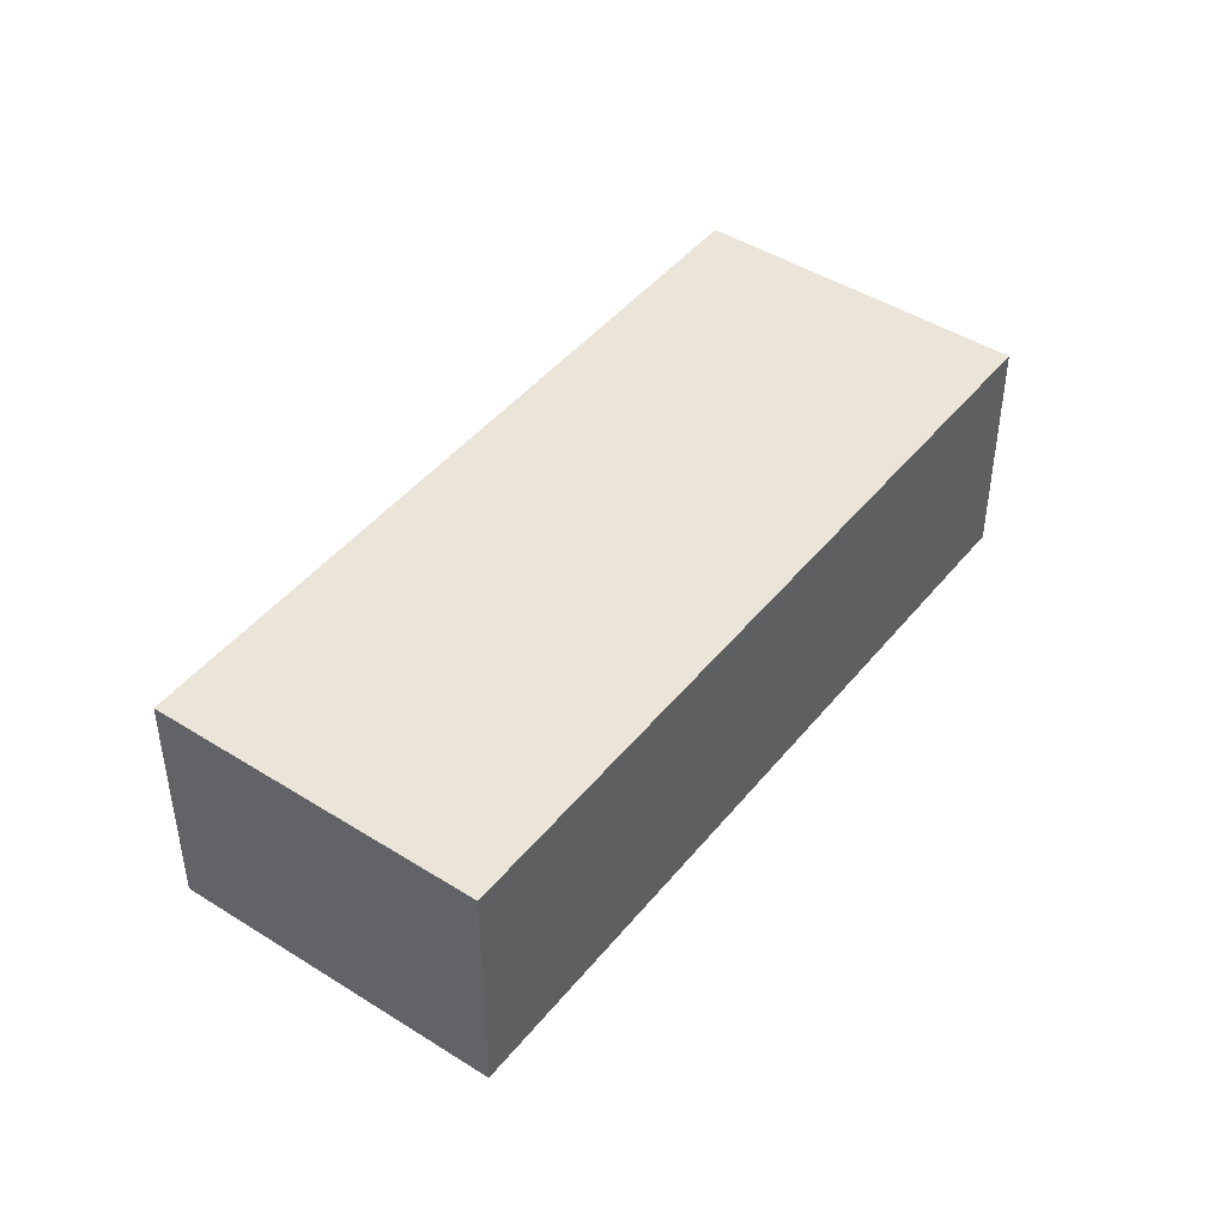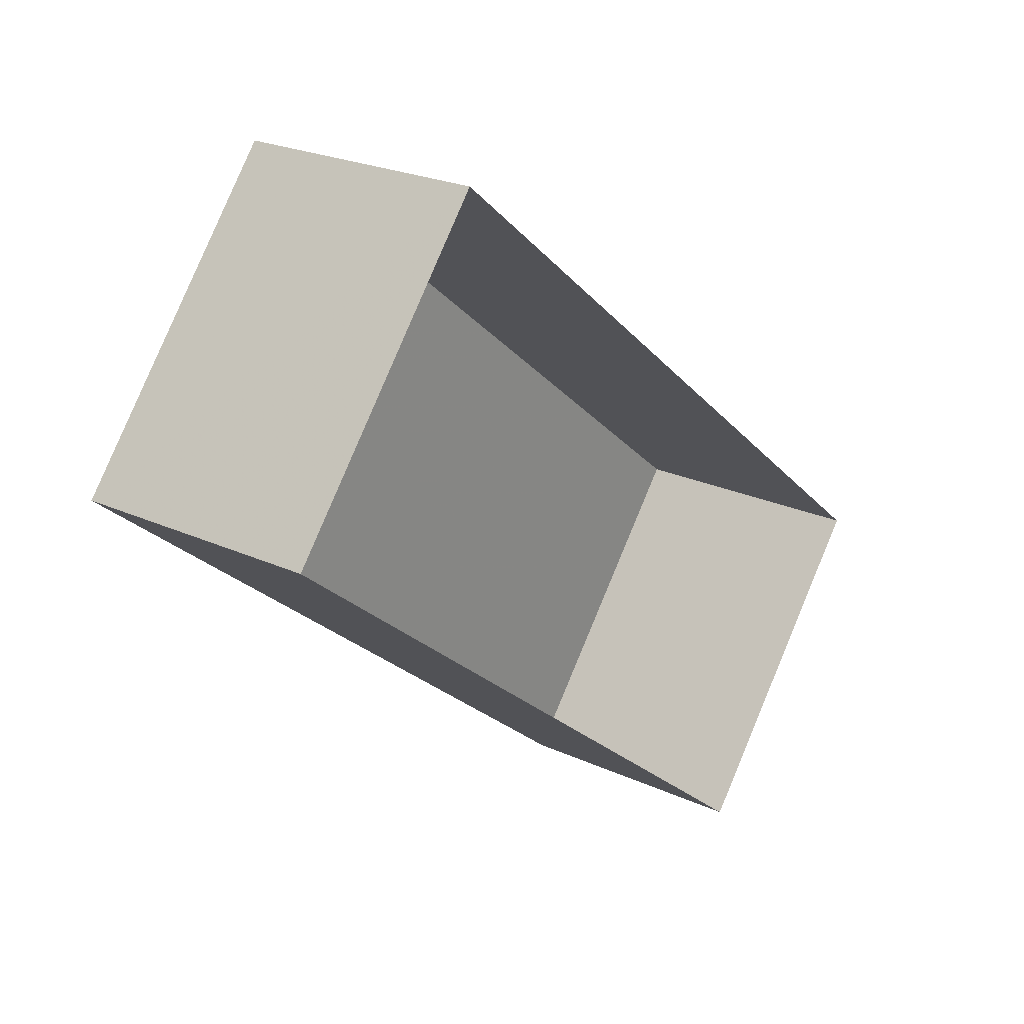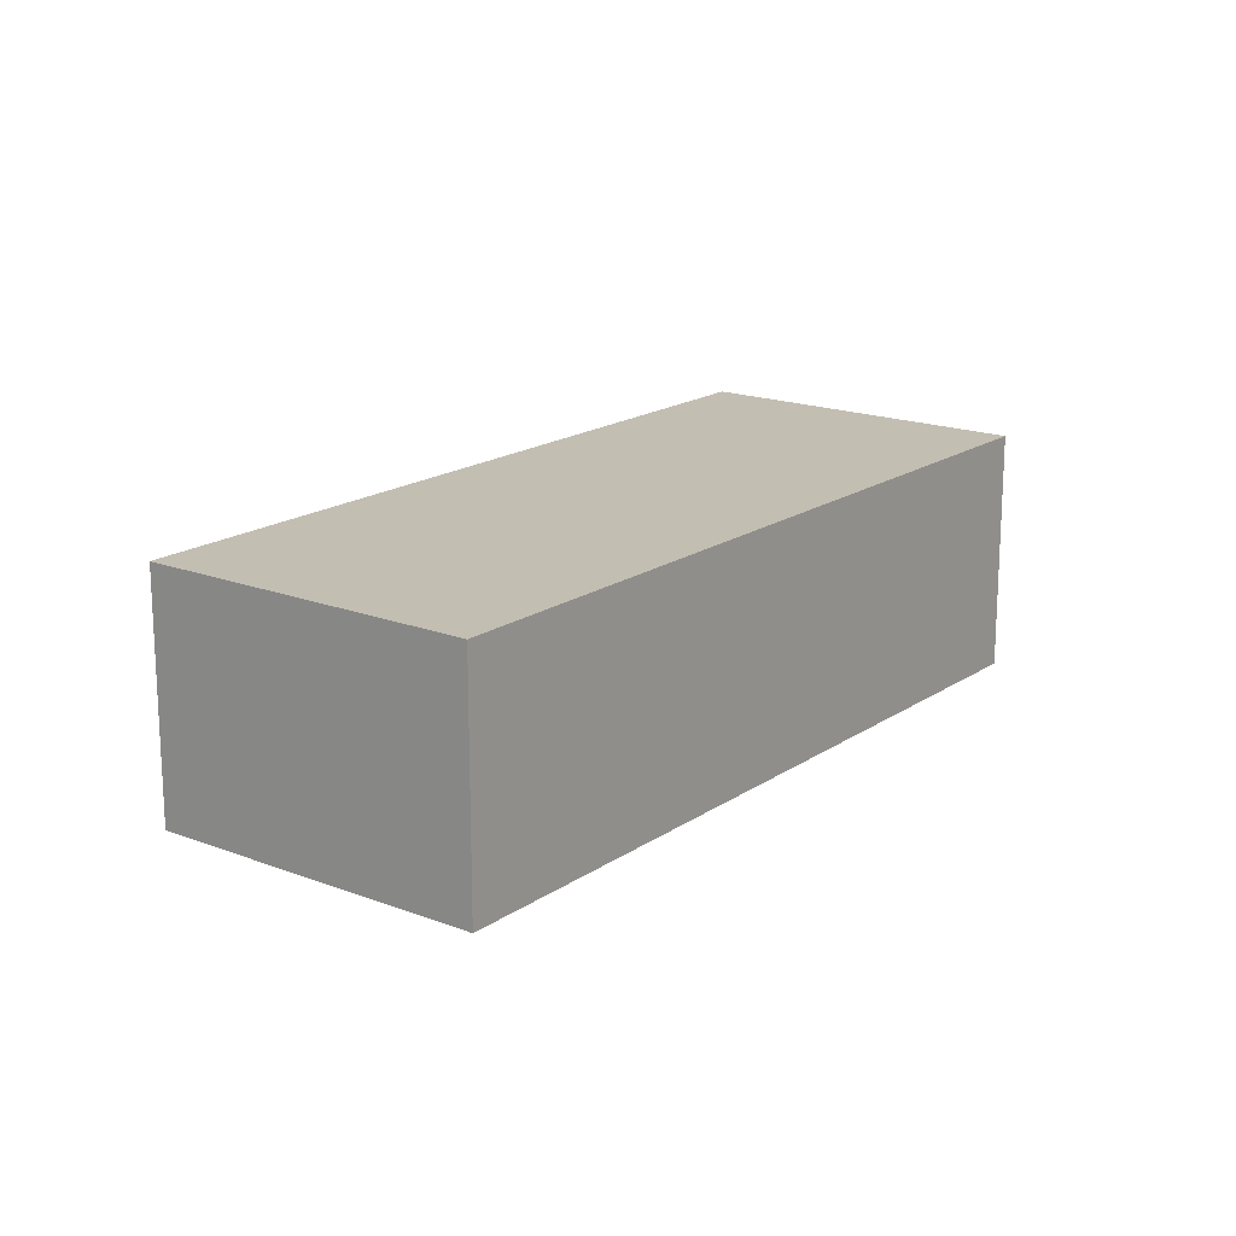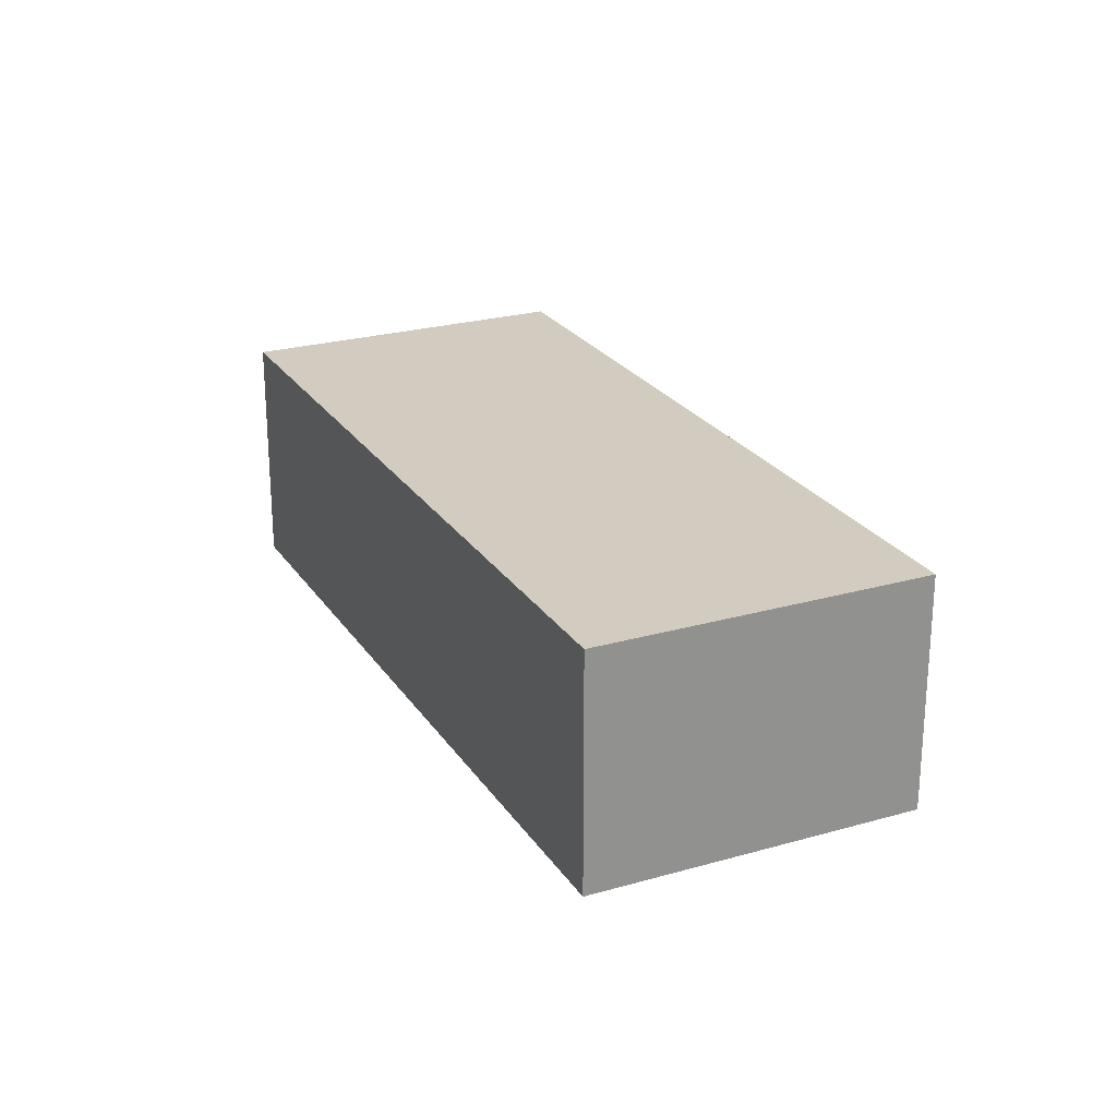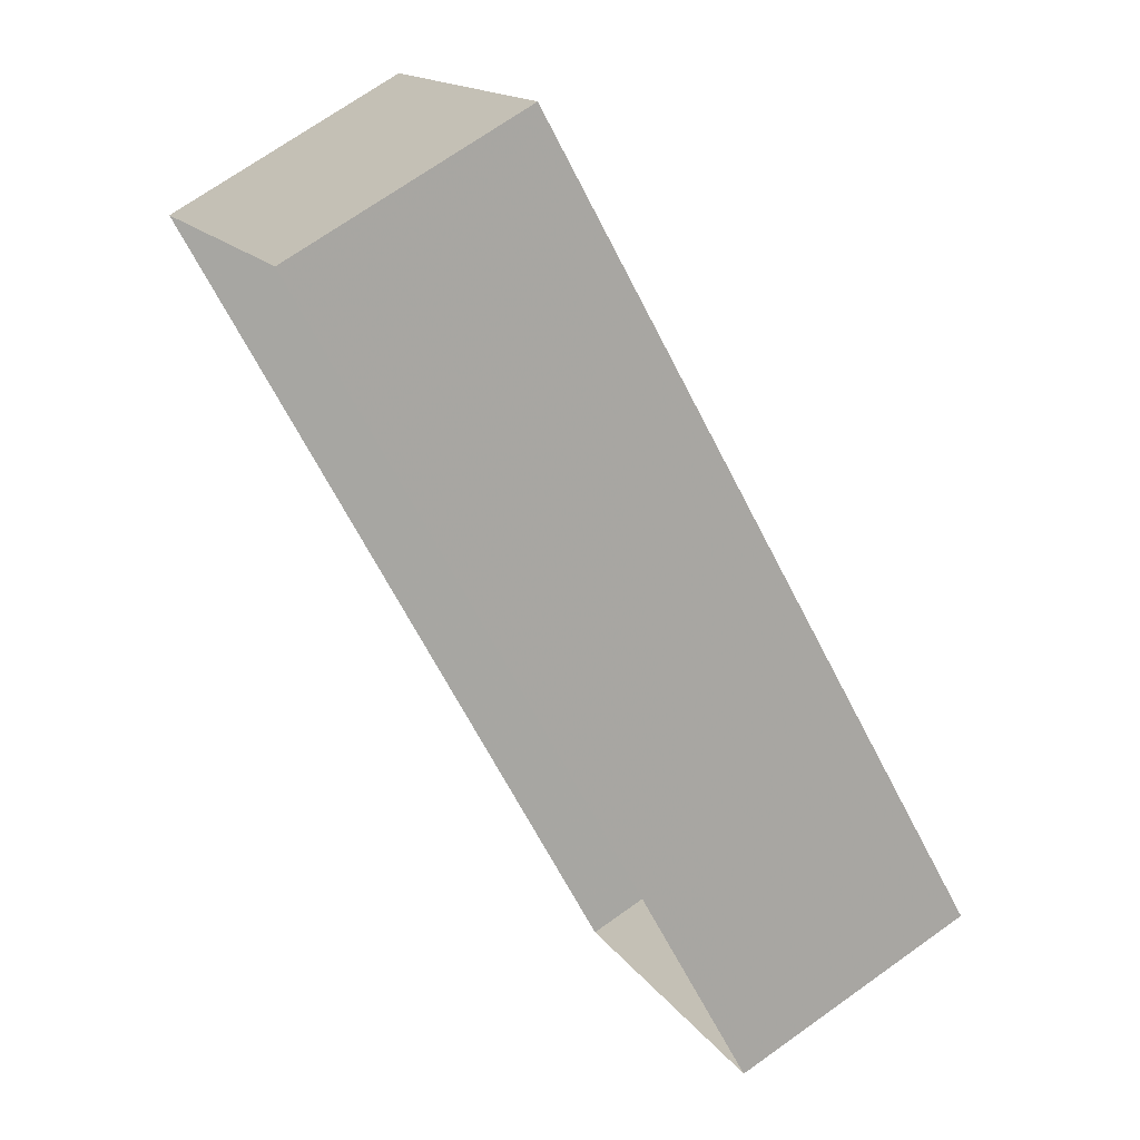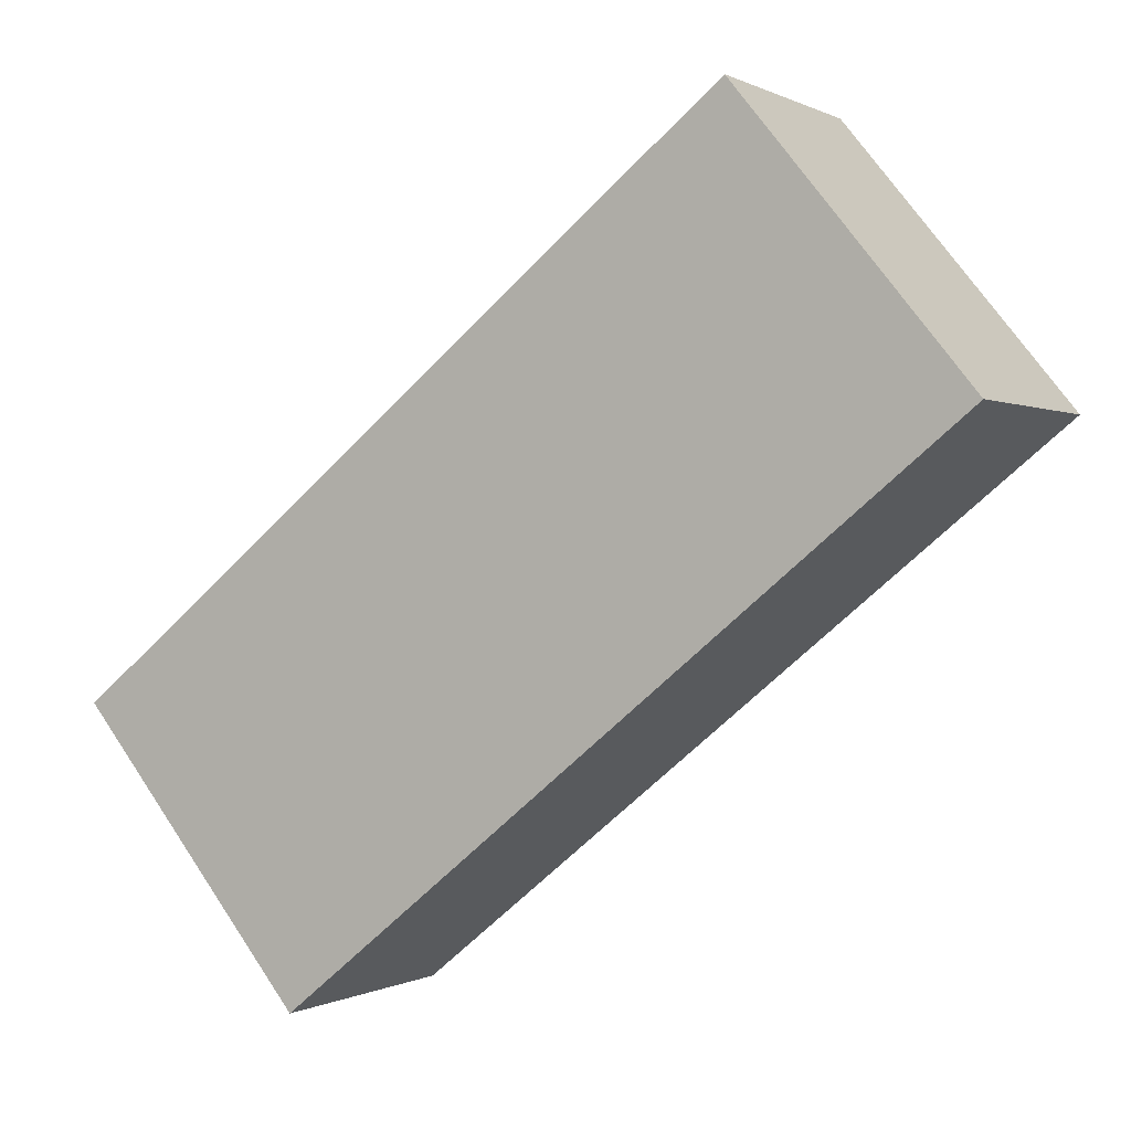
<metadata>
{"format":"obj","ext":"obj","renderer":"f3d","projection":"perspective","resolution":1024,"background":"white","views":[{"elev":45.1,"azim":165.4,"up":"+Z"},{"elev":23.7,"azim":127.7,"up":"+Y"},{"elev":17.5,"azim":-13.6,"up":"+Z"},{"elev":24.3,"azim":-76.2,"up":"+Z"},{"elev":70.9,"azim":-125.4,"up":"+Y"},{"elev":0.1,"azim":28.7,"up":"+Y"}]}
</metadata>
<code>
v -5775 -3.774e+04 2.354
v -5778 -3.773e+04 2.355
v -5769 -3.773e+04 2.355
v -5766 -3.773e+04 2.354
v -5775 -3.774e+04 5.529
v -5766 -3.773e+04 5.528
v -5769 -3.773e+04 5.529
v -5778 -3.773e+04 5.529
f 1 2 3
f 4 1 3
f 5 6 7
f 8 5 7
f 6 4 3
f 7 6 3
f 6 1 4
f 6 5 1
f 5 2 1
f 5 8 2
f 7 3 2
f 8 7 2

</code>
